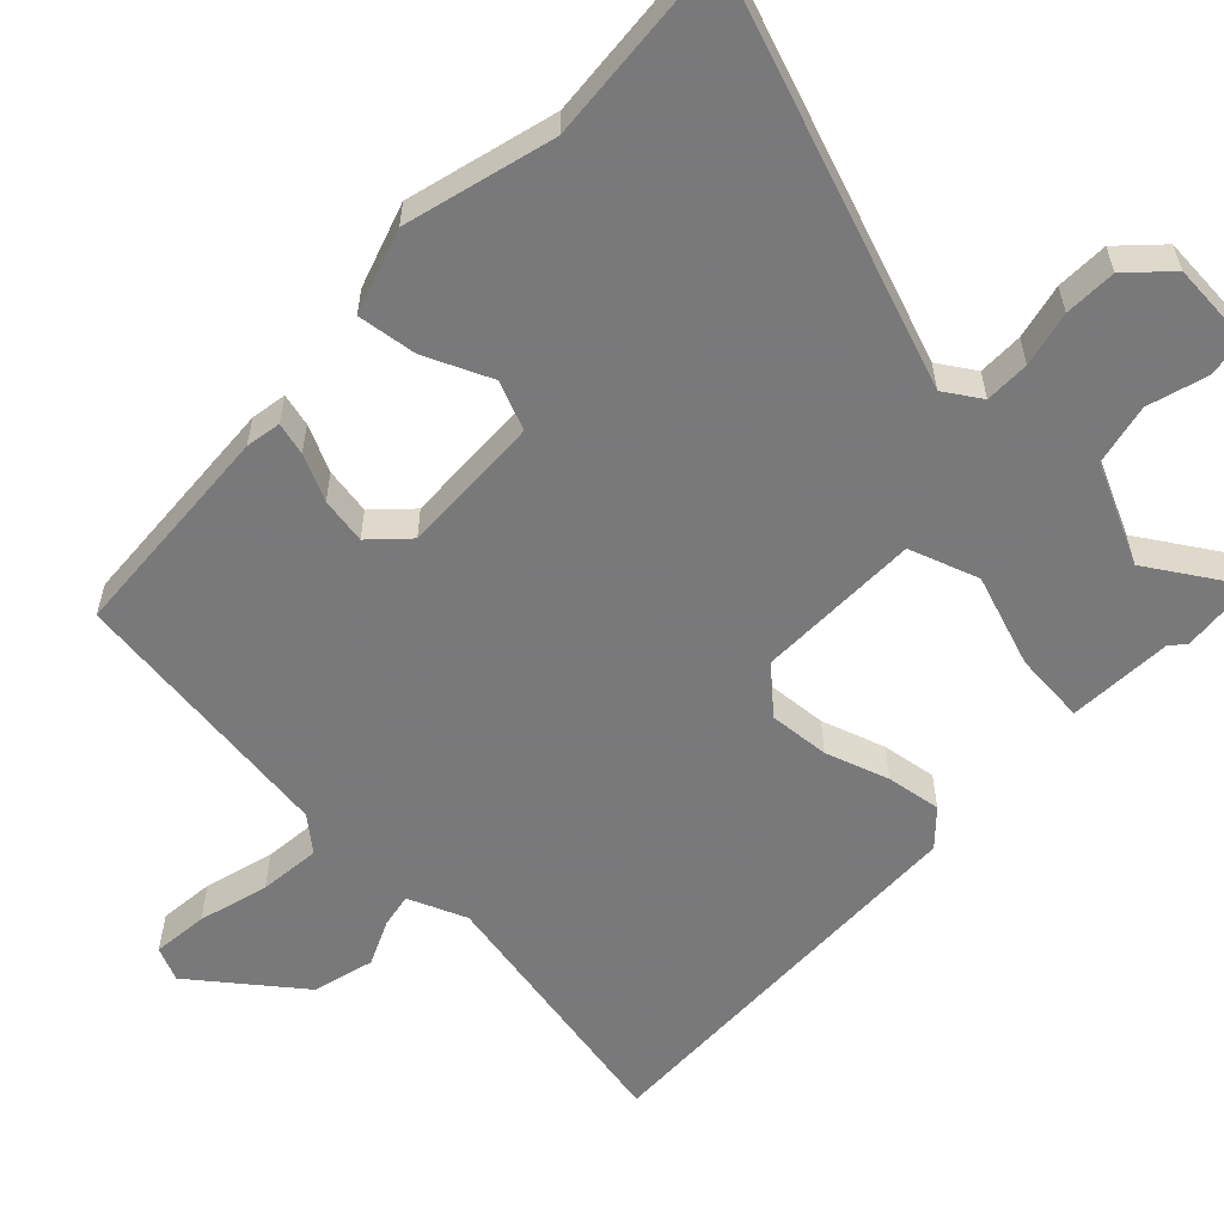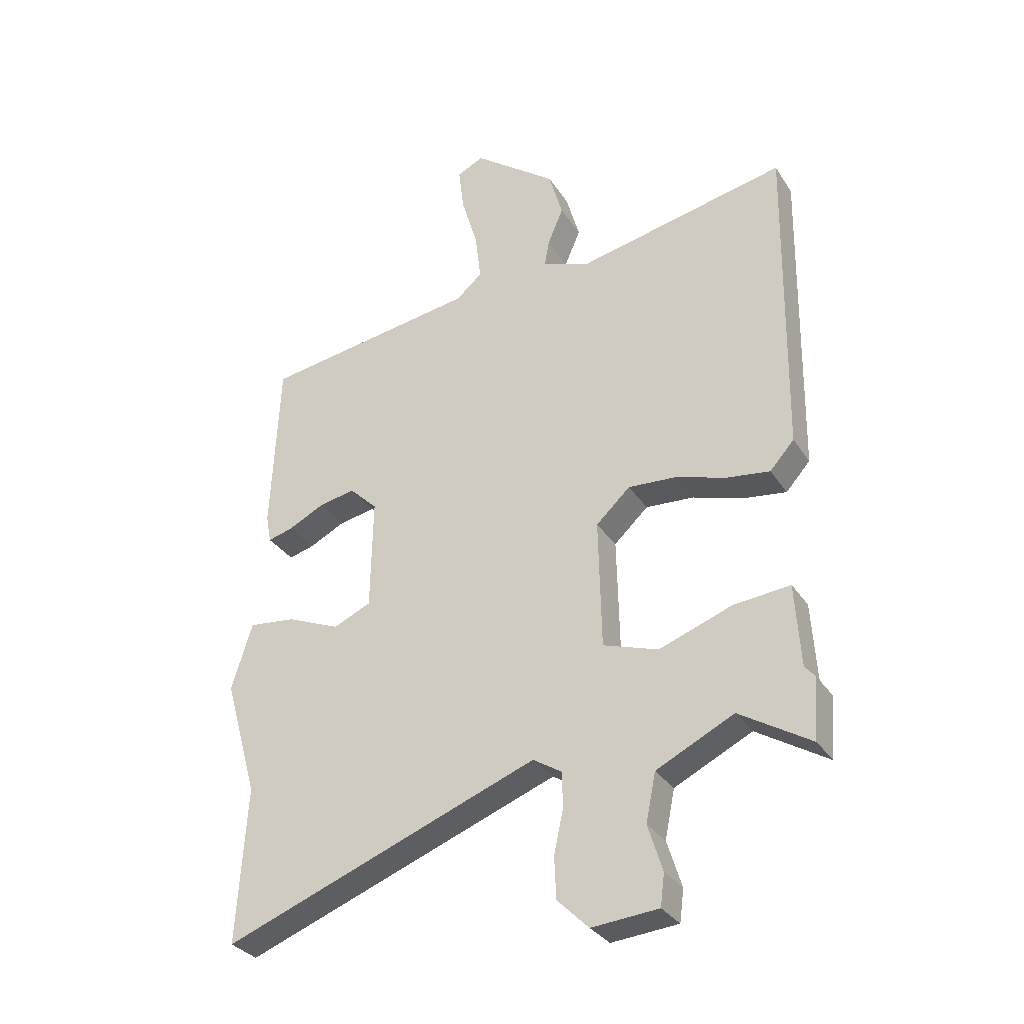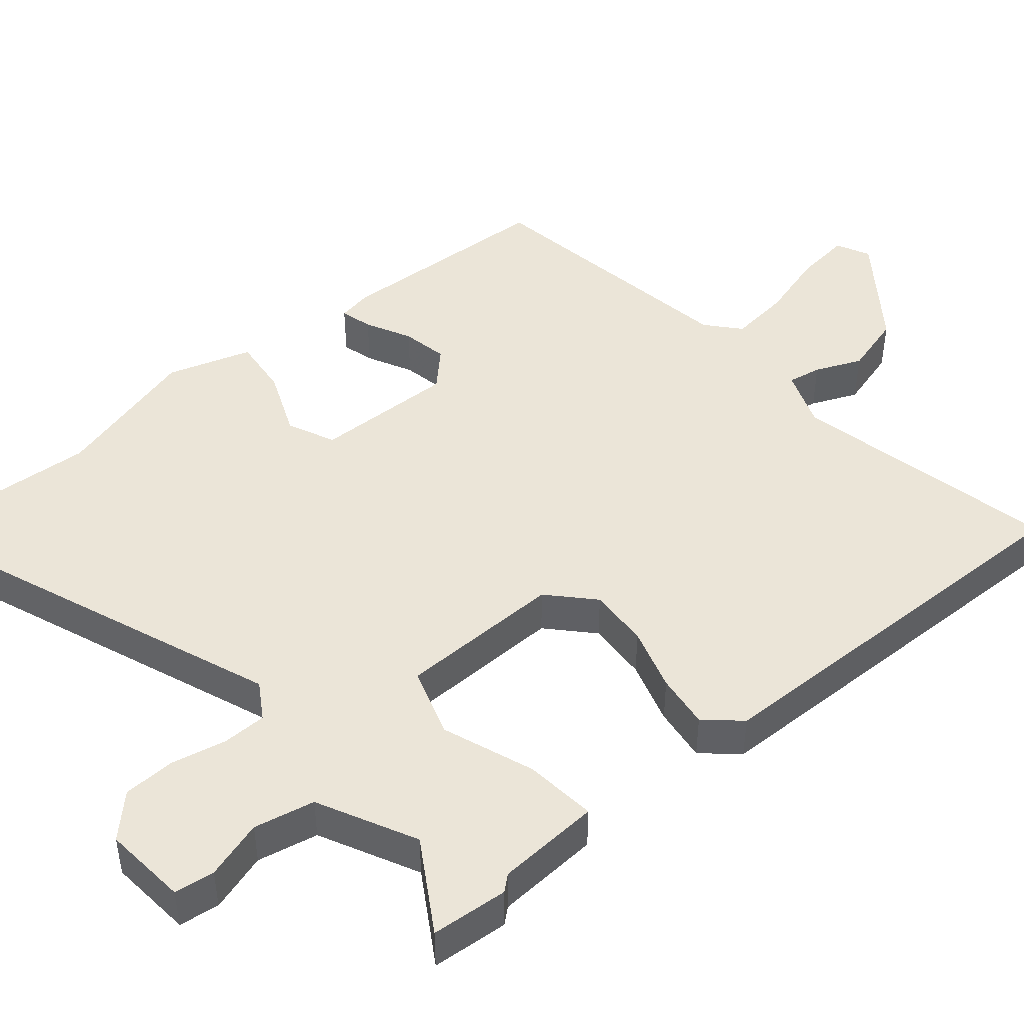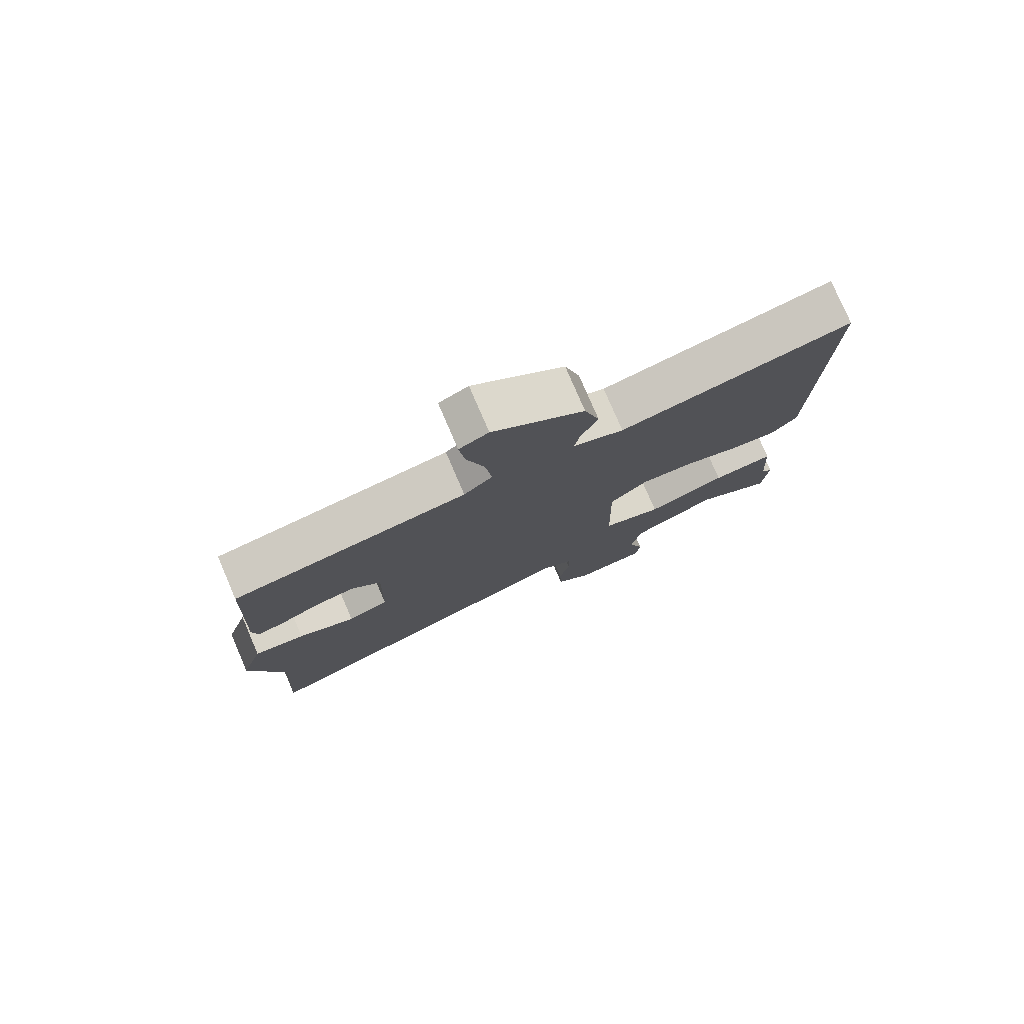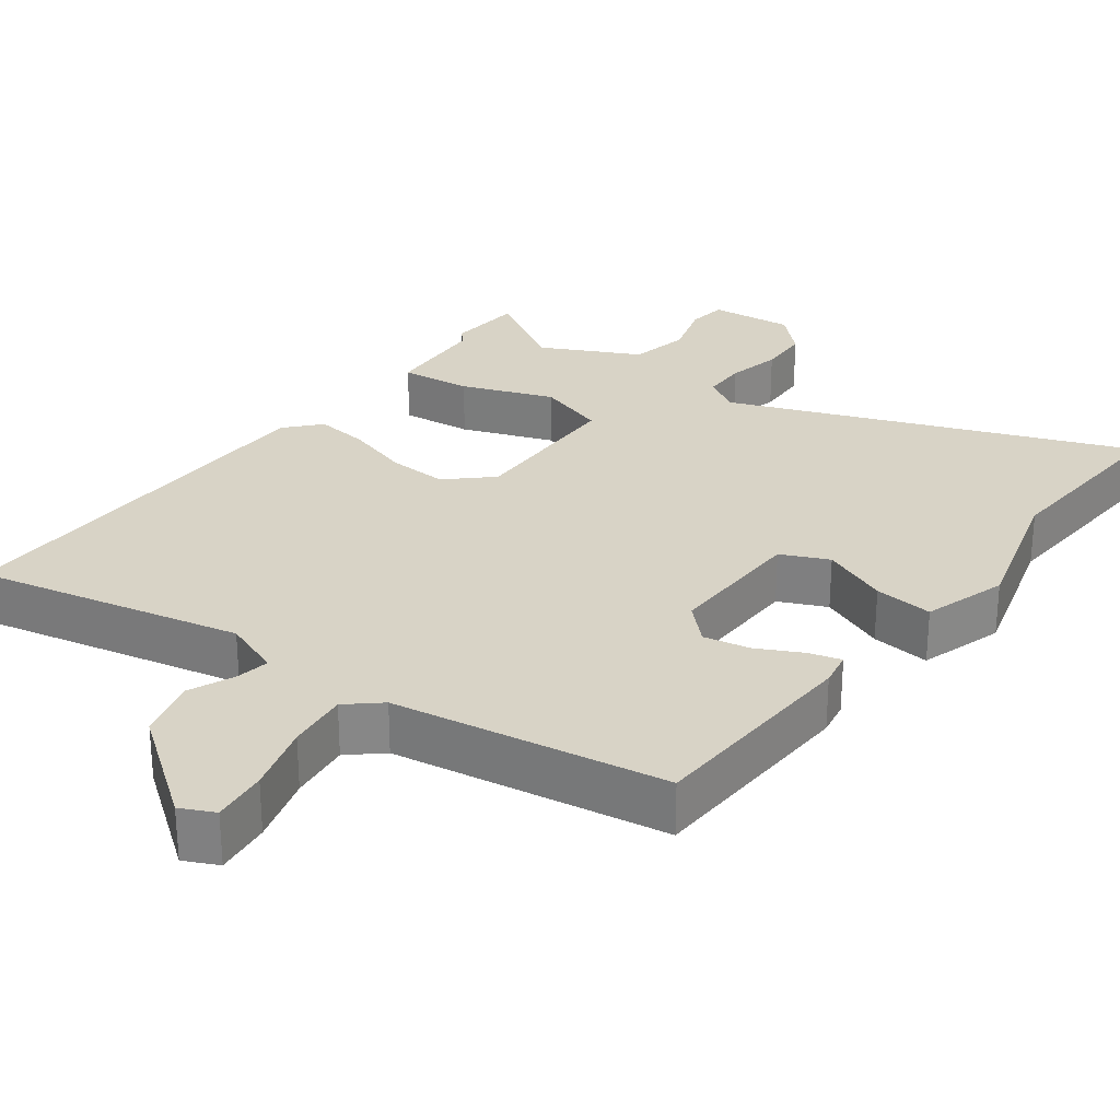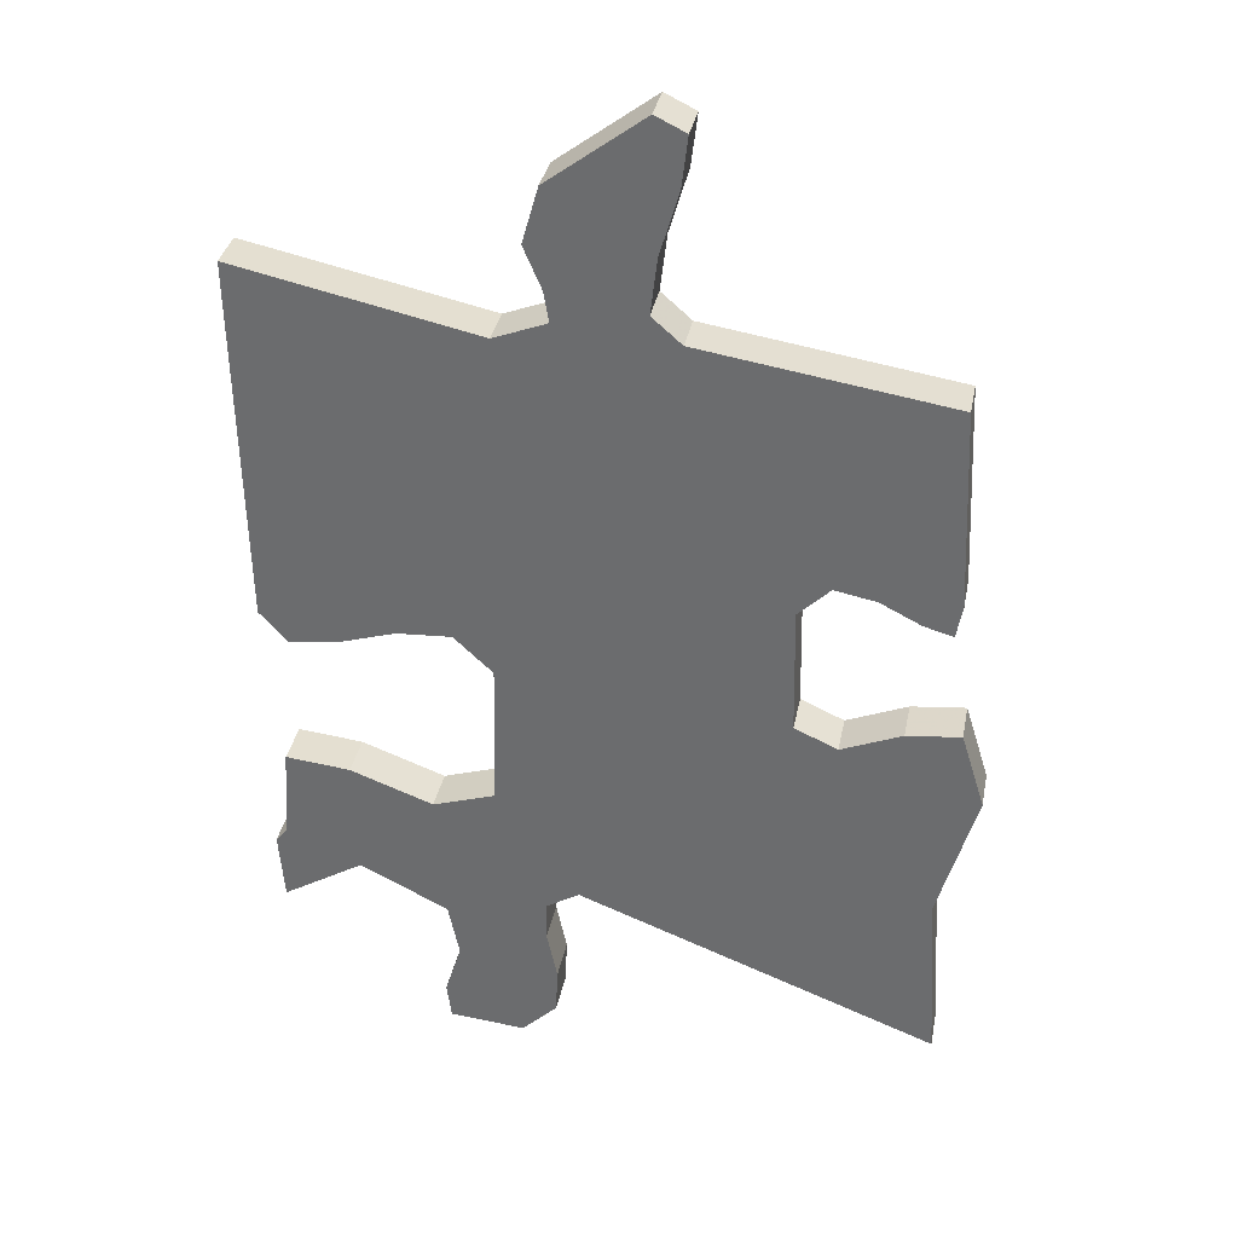
<metadata>
{"format":"obj","ext":"obj","renderer":"f3d","projection":"perspective","resolution":1024,"background":"white","views":[{"elev":-57.8,"azim":137.2,"up":"+Y"},{"elev":-31.7,"azim":-152.4,"up":"+Z"},{"elev":45.6,"azim":-130.1,"up":"+Y"},{"elev":78.4,"azim":156.7,"up":"+Z"},{"elev":27.8,"azim":36.6,"up":"+Y"},{"elev":34.7,"azim":11.1,"up":"+Z"}]}
</metadata>
<code>
v -0.498 0.07 -0.527
v -0.506 0.07 -0.422
v -0.488 0.07 -0.401
v -0.479 0.07 -0.259
v -0.381 0.07 -0.269
v -0.255 0.07 -0.315
v -0.16 0.07 -0.284
v -0.155 0.07 -0.06
v -0.214 0.07 -0.005
v -0.297 0.07 -0.01
v -0.384 0.07 -0.037
v -0.459 0.07 -0.047
v -0.501 0.07 0
v -0.51 0.07 0.558
v -0.145 0.07 0.481
v -0.065 0.07 0.512
v -0.073 0.07 0.558
v -0.1 0.07 0.621
v -0.076 0.07 0.705
v 0.068 0.07 0.813
v 0.114 0.07 0.791
v 0.105 0.07 0.715
v 0.077 0.07 0.62
v 0.067 0.07 0.536
v 0.112 0.07 0.497
v 0.485 0.07 0.44
v 0.499 0.07 0.138
v 0.49 0.07 0.09
v 0.446 0.07 0.102
v 0.384 0.07 0.133
v 0.321 0.07 0.145
v 0.273 0.07 0.098
v 0.277 0.07 -0.095
v 0.342 0.07 -0.124
v 0.433 0.07 -0.086
v 0.514 0.07 -0.077
v 0.55 0.07 -0.192
v 0.493 0.07 -0.394
v 0.51 0.07 -0.662
v -0.035 0.07 -0.455
v -0.085 0.07 -0.486
v -0.086 0.07 -0.547
v -0.07 0.07 -0.622
v -0.073 0.07 -0.693
v -0.127 0.07 -0.746
v -0.242 0.07 -0.736
v -0.249 0.07 -0.681
v -0.224 0.07 -0.601
v -0.241 0.07 -0.518
v -0.375 0.07 -0.452
v -0.498 0 -0.527
v -0.506 0 -0.422
v -0.488 0 -0.401
v -0.479 0 -0.259
v -0.381 0 -0.269
v -0.255 0 -0.315
v -0.16 0 -0.284
v -0.155 0 -0.06
v -0.214 0 -0.005
v -0.297 0 -0.01
v -0.384 0 -0.037
v -0.459 0 -0.047
v -0.501 0 0
v -0.51 0 0.558
v -0.145 0 0.481
v -0.065 0 0.512
v -0.073 0 0.558
v -0.1 0 0.621
v -0.076 0 0.705
v 0.068 0 0.813
v 0.114 0 0.791
v 0.105 0 0.715
v 0.077 0 0.62
v 0.067 0 0.536
v 0.112 0 0.497
v 0.485 0 0.44
v 0.499 0 0.138
v 0.49 0 0.09
v 0.446 0 0.102
v 0.384 0 0.133
v 0.321 0 0.145
v 0.273 0 0.098
v 0.277 0 -0.095
v 0.342 0 -0.124
v 0.433 0 -0.086
v 0.514 0 -0.077
v 0.55 0 -0.192
v 0.493 0 -0.394
v 0.51 0 -0.662
v -0.035 0 -0.455
v -0.085 0 -0.486
v -0.086 0 -0.547
v -0.07 0 -0.622
v -0.073 0 -0.693
v -0.127 0 -0.746
v -0.242 0 -0.736
v -0.249 0 -0.681
v -0.224 0 -0.601
v -0.241 0 -0.518
v -0.375 0 -0.452
f 45 46 47 48
f 45 48 49
f 42 43 44 45
f 41 42 45 49
f 40 41 49 50
f 38 39 40
f 37 38 40 50
f 34 35 36 37
f 27 28 29 30
f 25 26 27 30
f 24 25 30 31
f 20 21 22 23
f 20 23 24
f 17 18 19 20
f 16 17 20 24
f 15 16 24 31
f 10 11 12 13
f 9 10 13 14
f 8 9 14 15
f 3 4 5 6
f 3 6 7
f 50 1 2 3
f 34 37 50 3
f 8 15 31 32
f 7 8 32 33
f 34 3 7
f 7 33 34
f 98 97 96 95
f 99 98 95
f 95 94 93 92
f 99 95 92 91
f 100 99 91 90
f 90 89 88
f 100 90 88 87
f 87 86 85 84
f 80 79 78 77
f 80 77 76 75
f 81 80 75 74
f 73 72 71 70
f 74 73 70
f 70 69 68 67
f 74 70 67 66
f 81 74 66 65
f 63 62 61 60
f 64 63 60 59
f 65 64 59 58
f 56 55 54 53
f 57 56 53
f 53 52 51 100
f 53 100 87 84
f 82 81 65 58
f 83 82 58 57
f 57 53 84
f 84 83 57
f 1 51 52 2
f 2 52 53 3
f 3 53 54 4
f 4 54 55 5
f 5 55 56 6
f 6 56 57 7
f 7 57 58 8
f 8 58 59 9
f 9 59 60 10
f 10 60 61 11
f 11 61 62 12
f 12 62 63 13
f 13 63 64 14
f 14 64 65 15
f 15 65 66 16
f 16 66 67 17
f 17 67 68 18
f 18 68 69 19
f 19 69 70 20
f 20 70 71 21
f 21 71 72 22
f 22 72 73 23
f 23 73 74 24
f 24 74 75 25
f 25 75 76 26
f 26 76 77 27
f 27 77 78 28
f 28 78 79 29
f 29 79 80 30
f 30 80 81 31
f 31 81 82 32
f 32 82 83 33
f 33 83 84 34
f 34 84 85 35
f 35 85 86 36
f 36 86 87 37
f 37 87 88 38
f 38 88 89 39
f 39 89 90 40
f 40 90 91 41
f 41 91 92 42
f 42 92 93 43
f 43 93 94 44
f 44 94 95 45
f 45 95 96 46
f 46 96 97 47
f 47 97 98 48
f 48 98 99 49
f 49 99 100 50
f 50 100 51 1

</code>
